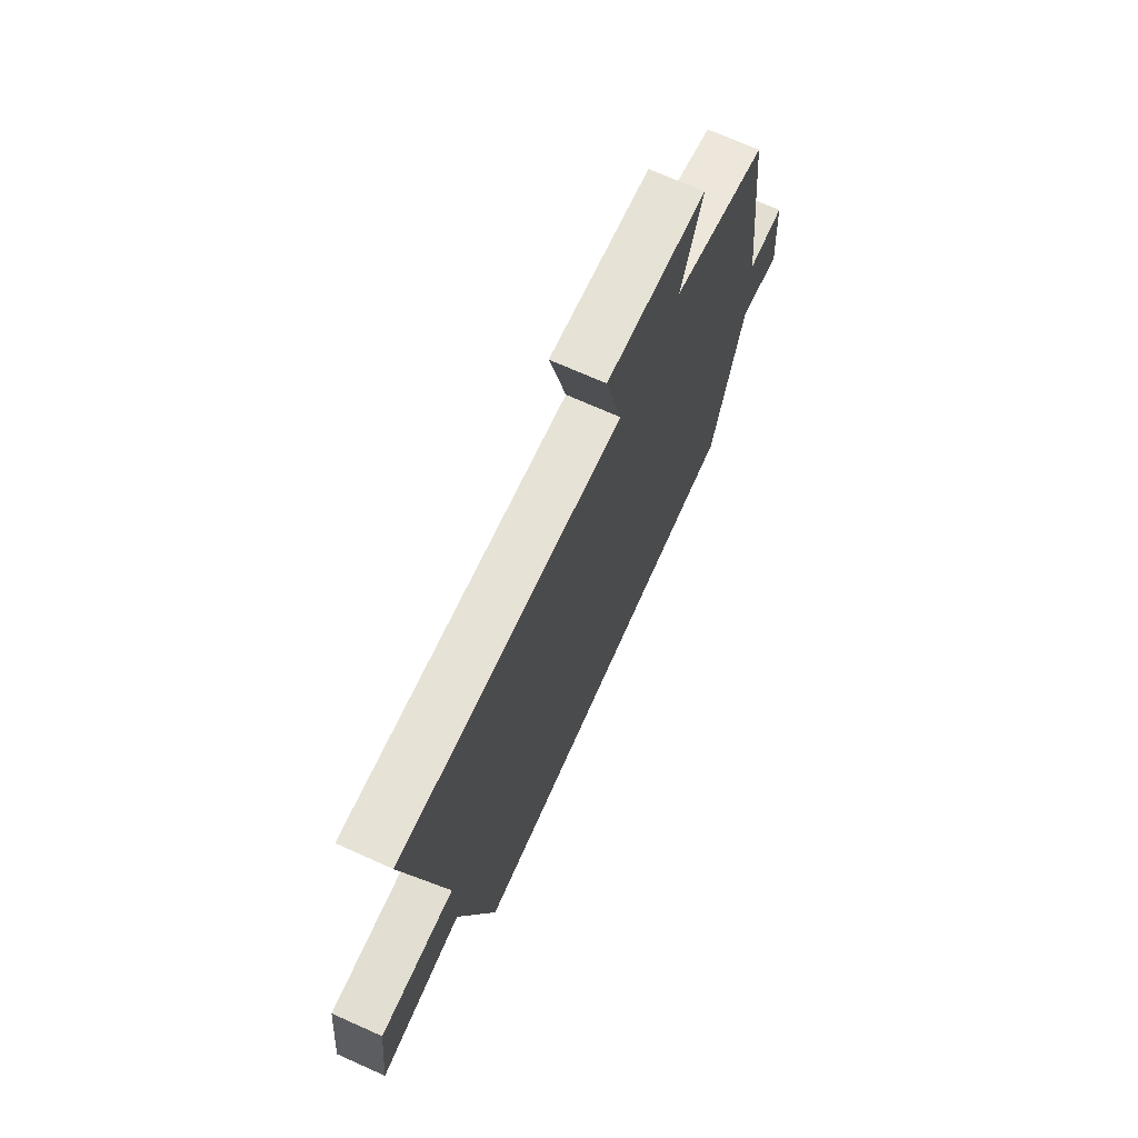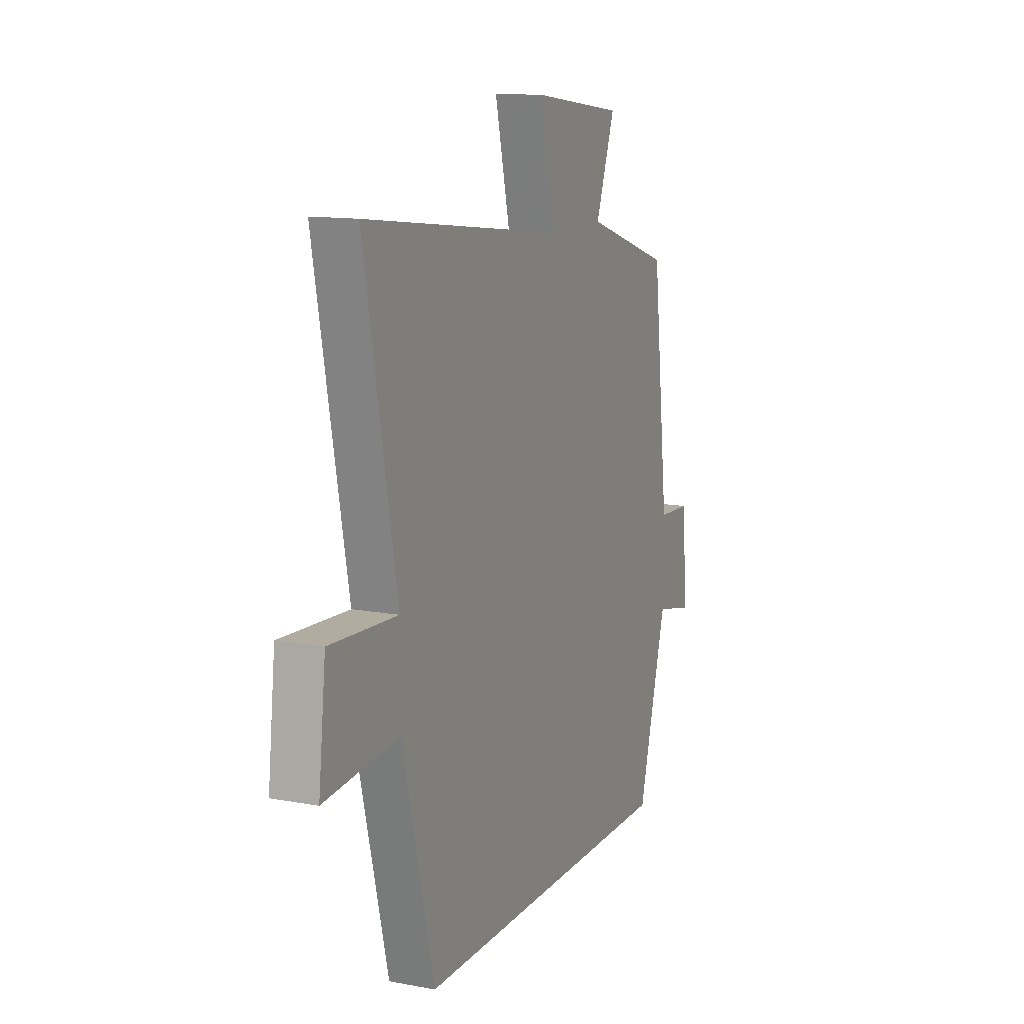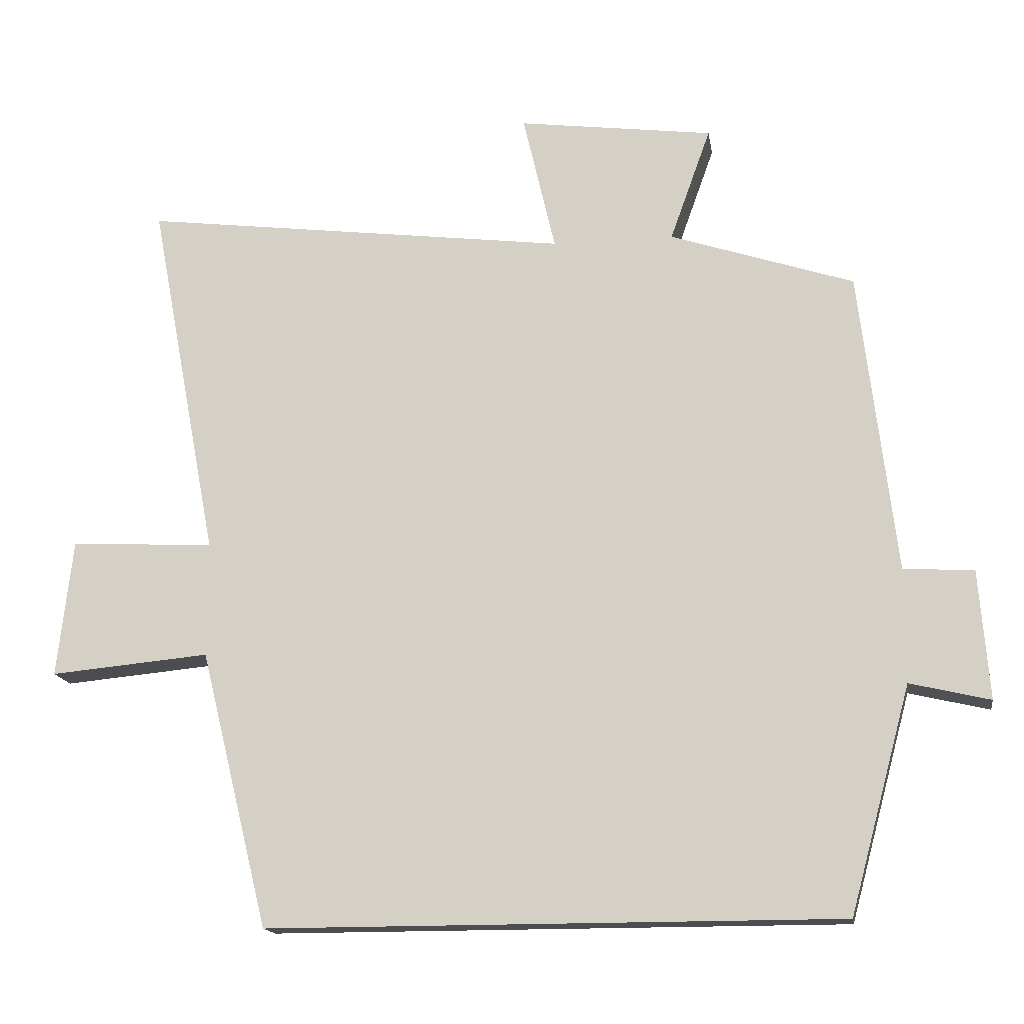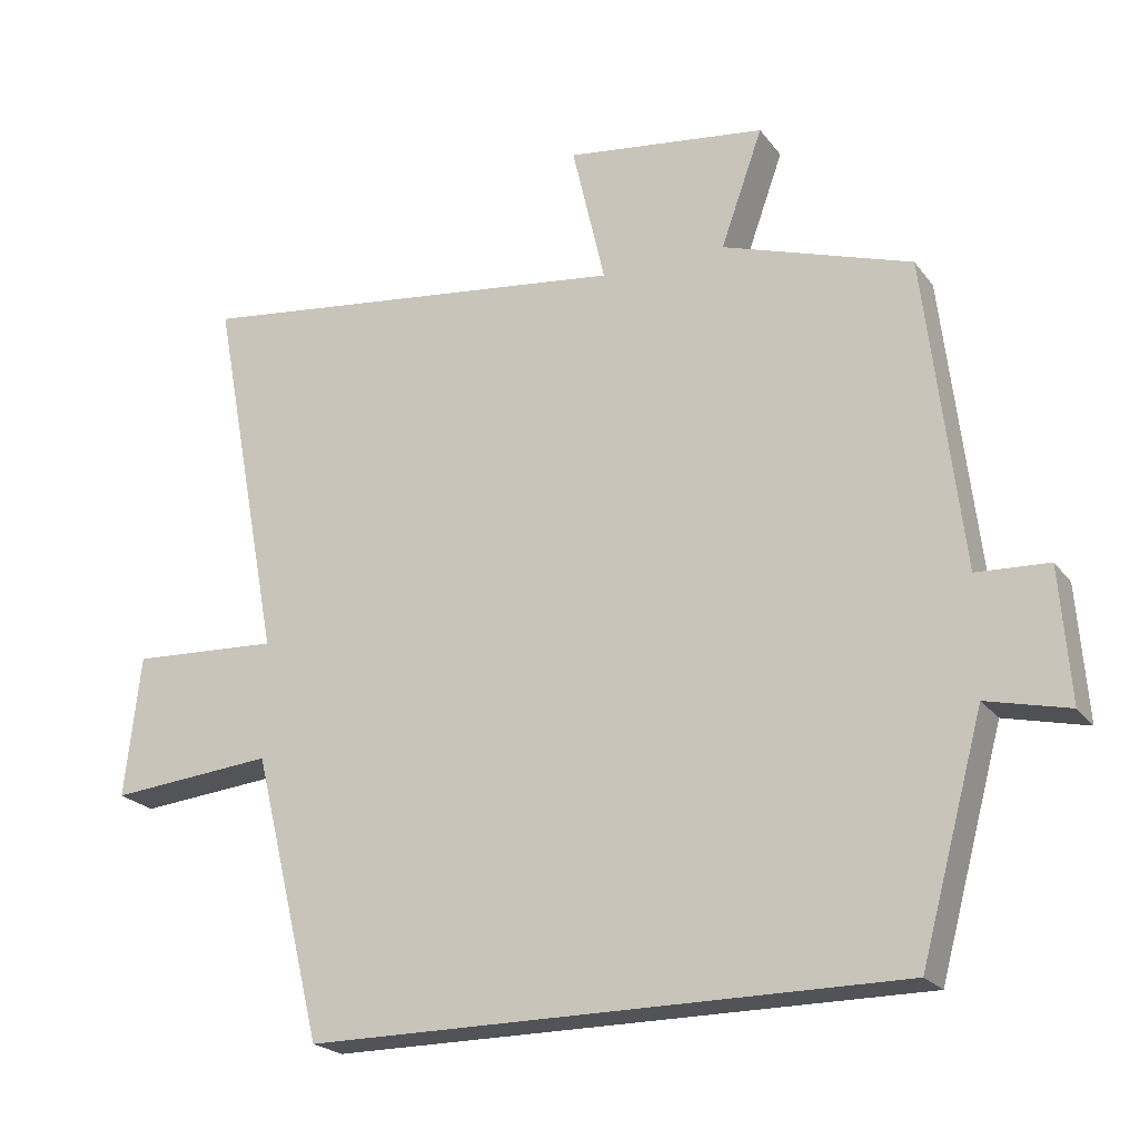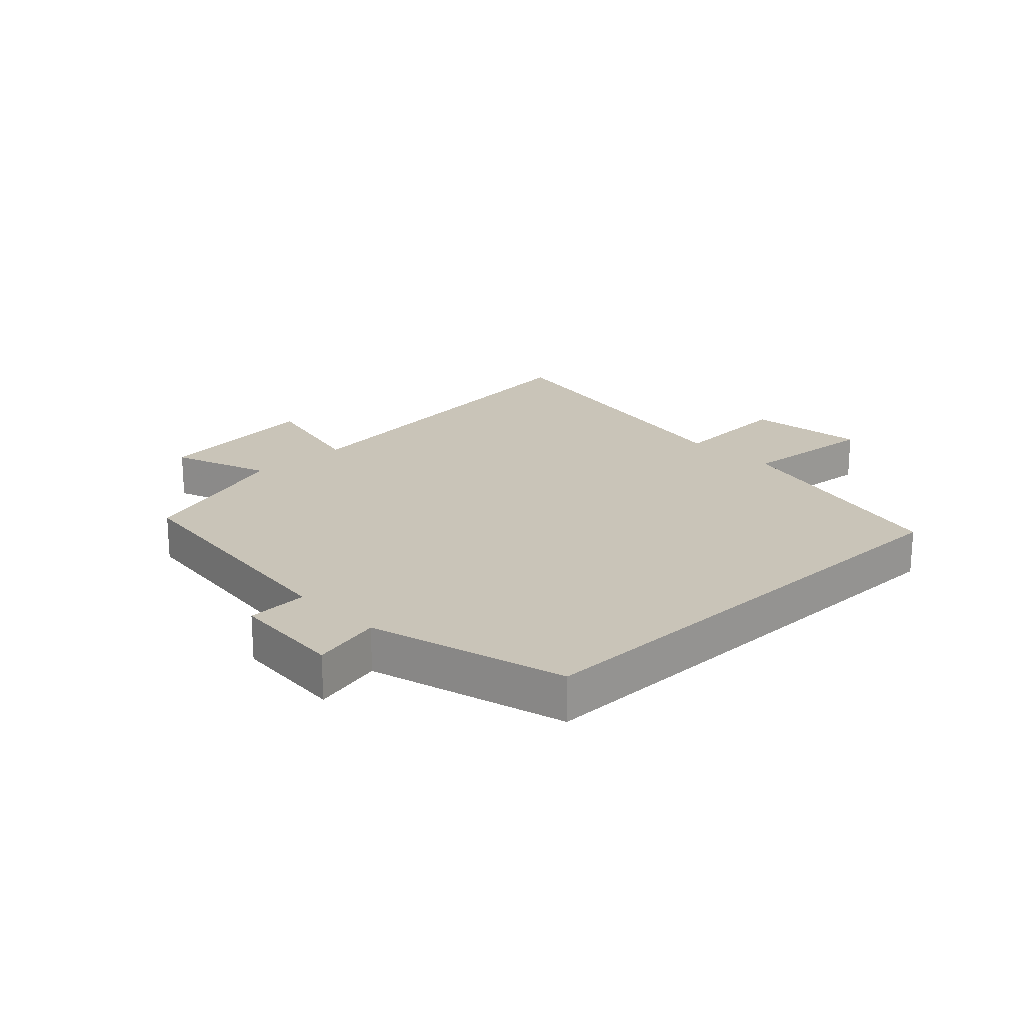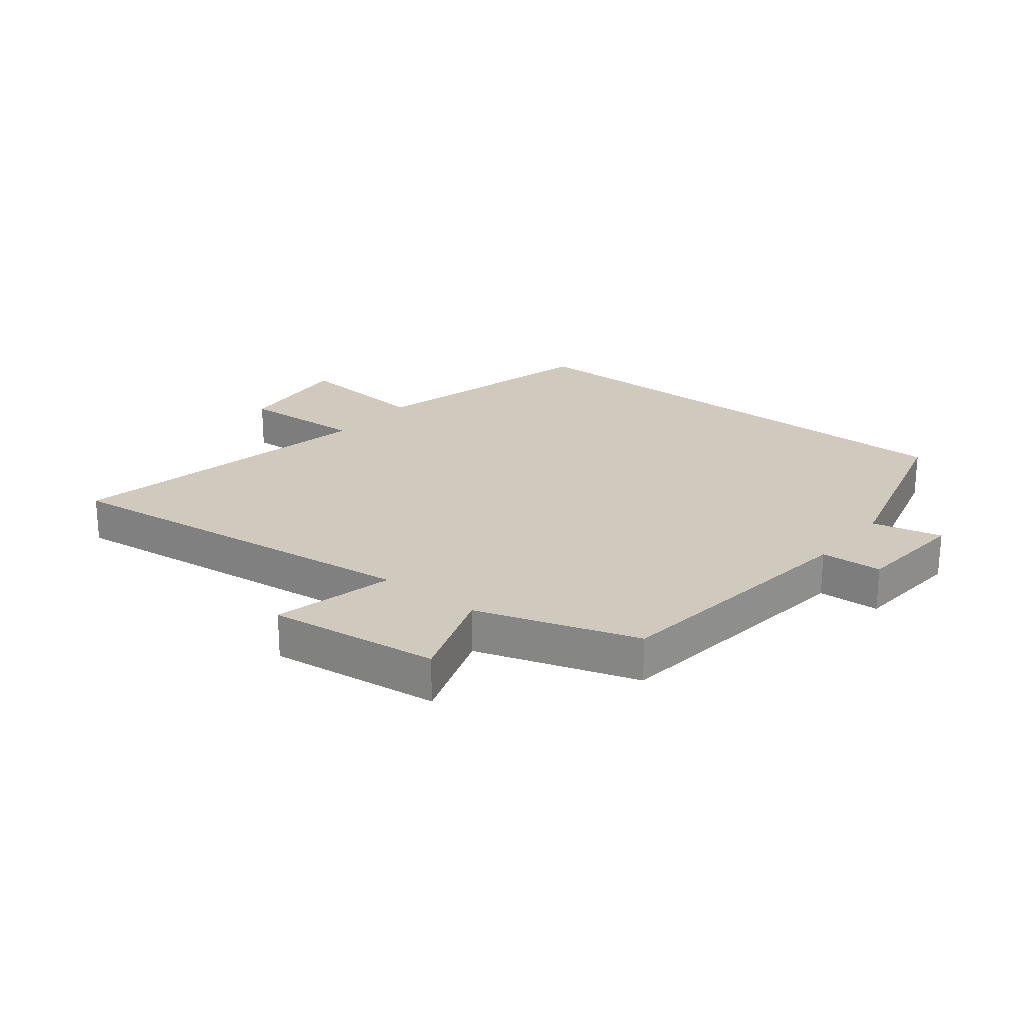
<metadata>
{"format":"obj","ext":"obj","renderer":"f3d","projection":"perspective","resolution":1024,"background":"white","views":[{"elev":70.8,"azim":-65.9,"up":"+Z"},{"elev":12.7,"azim":-66.5,"up":"+Z"},{"elev":-15.8,"azim":8.9,"up":"+Z"},{"elev":-21.9,"azim":26.7,"up":"+Z"},{"elev":20.2,"azim":136.1,"up":"+Y"},{"elev":23.1,"azim":38.8,"up":"+Y"}]}
</metadata>
<code>
v 0.413 0.07 -0.5
v -0.403 0.07 -0.5
v -0.5 0.07 -0.106
v -0.727 0.07 -0.127
v -0.705 0.07 0.069
v -0.5 0.07 0.058
v -0.598 0.07 0.576
v 0.013 0.07 0.5
v -0.033 0.07 0.698
v 0.245 0.07 0.662
v 0.187 0.07 0.5
v 0.449 0.07 0.414
v 0.5 0.07 -0.018
v 0.6 0.07 -0.023
v 0.614 0.07 -0.207
v 0.5 0.07 -0.18
v 0.413 0 -0.5
v -0.403 0 -0.5
v -0.5 0 -0.106
v -0.727 0 -0.127
v -0.705 0 0.069
v -0.5 0 0.058
v -0.598 0 0.576
v 0.013 0 0.5
v -0.033 0 0.698
v 0.245 0 0.662
v 0.187 0 0.5
v 0.449 0 0.414
v 0.5 0 -0.018
v 0.6 0 -0.023
v 0.614 0 -0.207
v 0.5 0 -0.18
f 13 14 15 16
f 1 2 3
f 16 1 3
f 13 16 3
f 12 13 3
f 11 12 3
f 8 9 10 11
f 8 11 3
f 6 7 8
f 6 8 3
f 3 4 5 6
f 32 31 30 29
f 19 18 17
f 19 17 32
f 19 32 29
f 19 29 28
f 19 28 27
f 27 26 25 24
f 19 27 24
f 24 23 22
f 19 24 22
f 22 21 20 19
f 1 17 18 2
f 2 18 19 3
f 3 19 20 4
f 4 20 21 5
f 5 21 22 6
f 6 22 23 7
f 7 23 24 8
f 8 24 25 9
f 9 25 26 10
f 10 26 27 11
f 11 27 28 12
f 12 28 29 13
f 13 29 30 14
f 14 30 31 15
f 15 31 32 16
f 16 32 17 1

</code>
